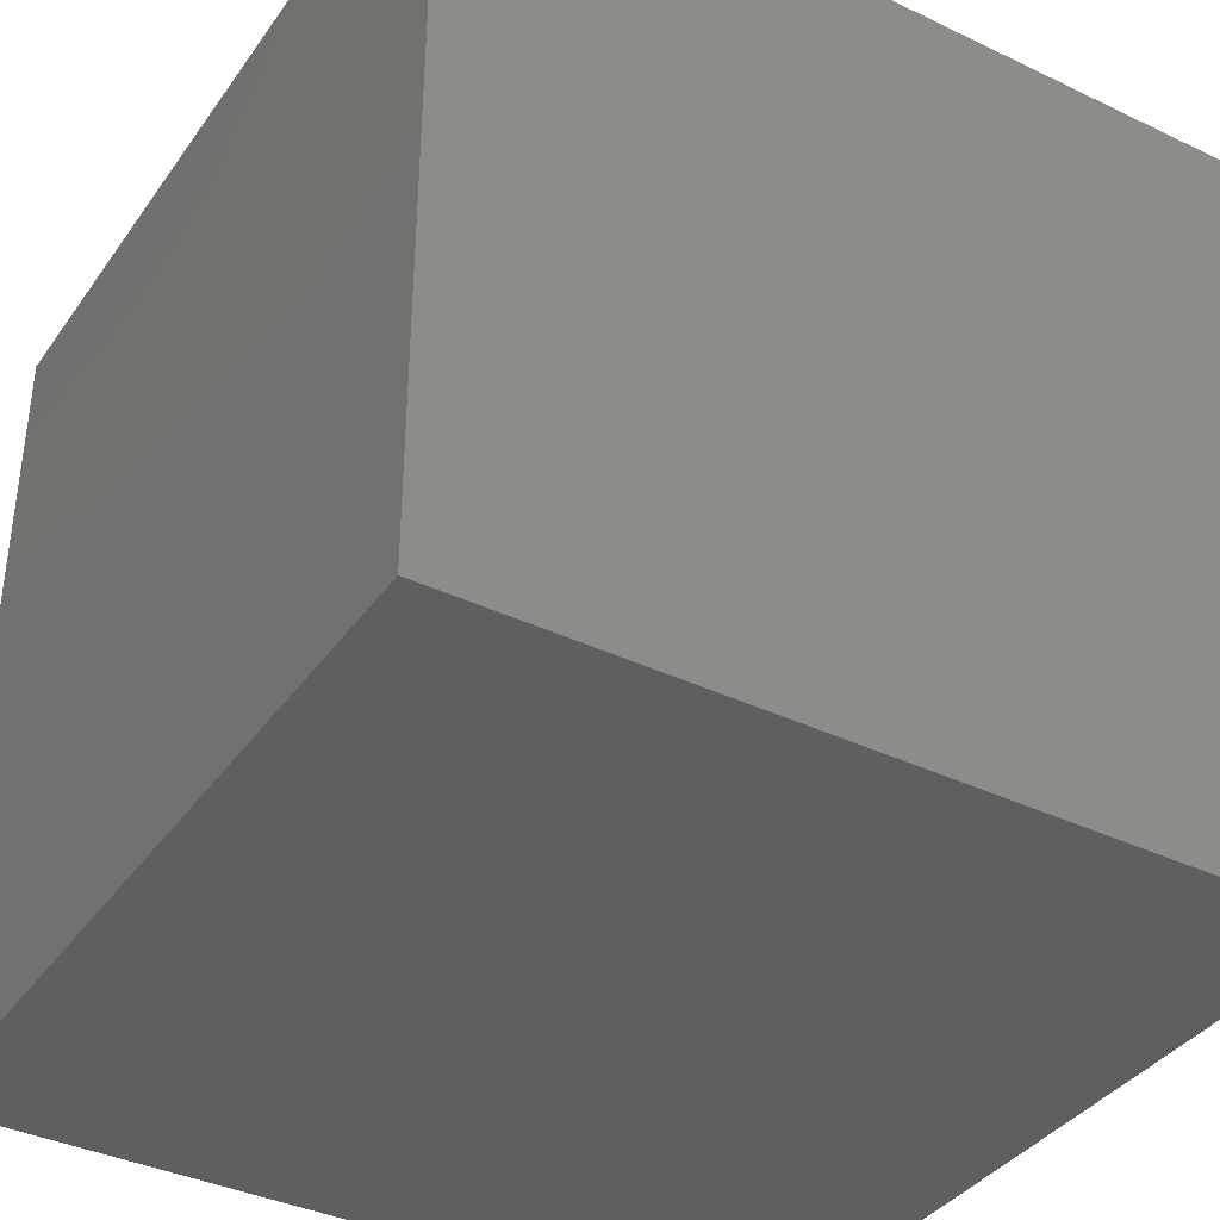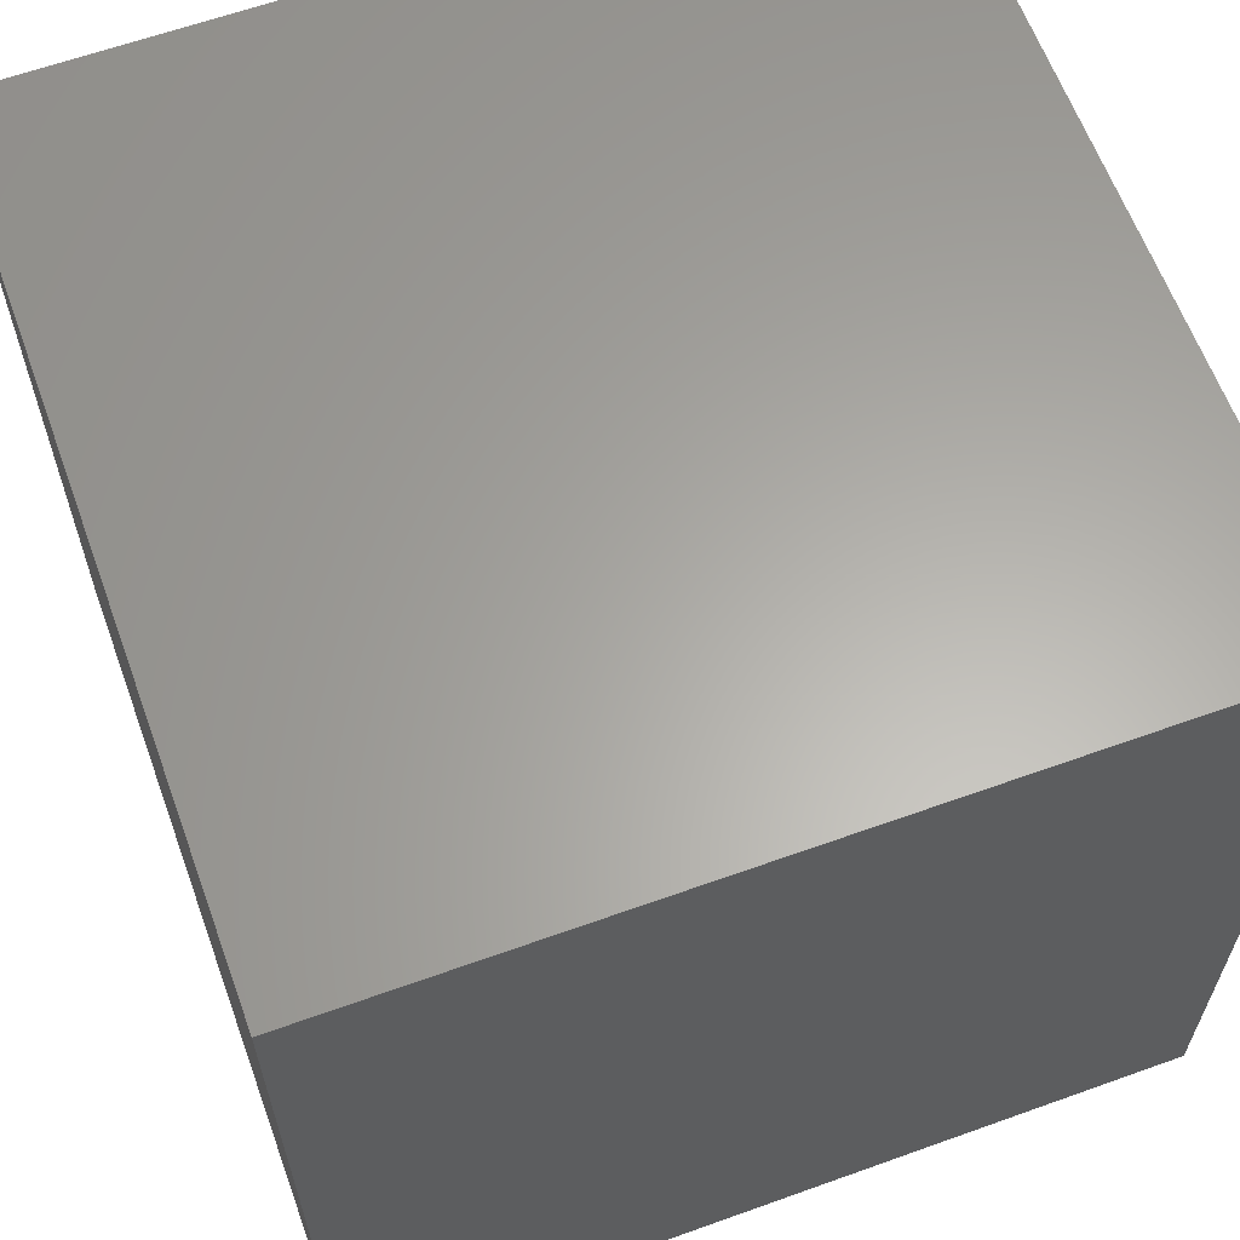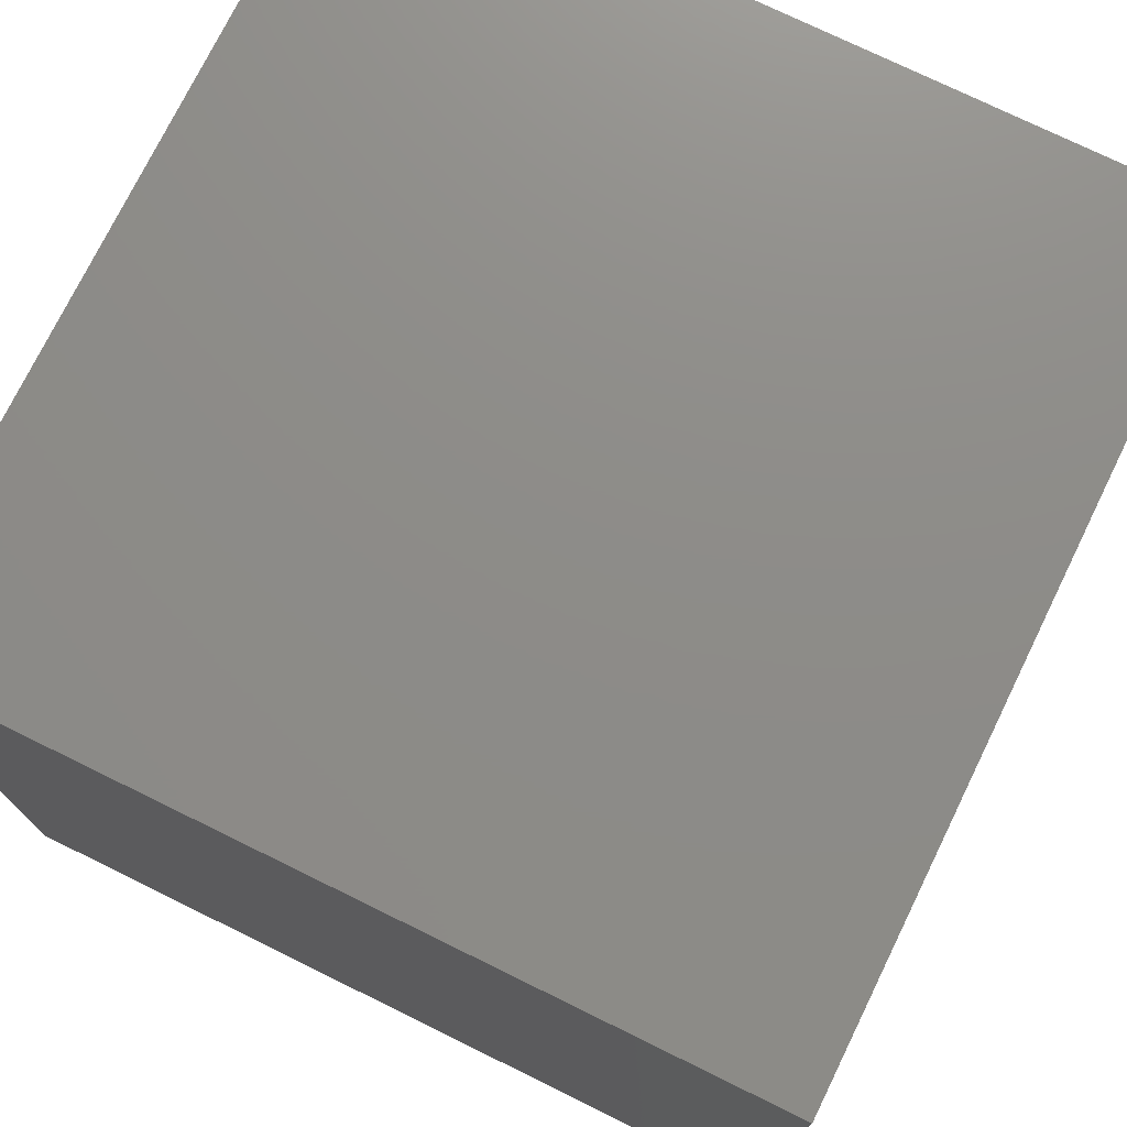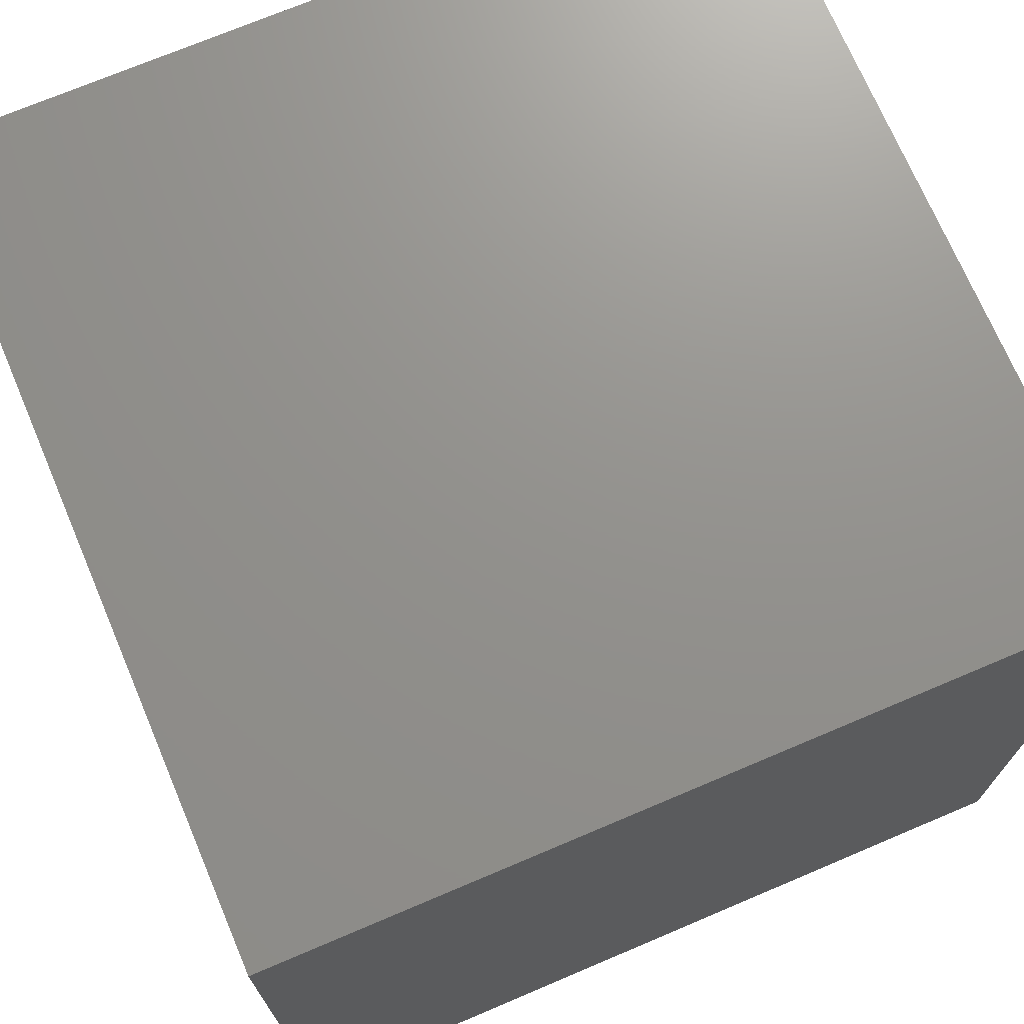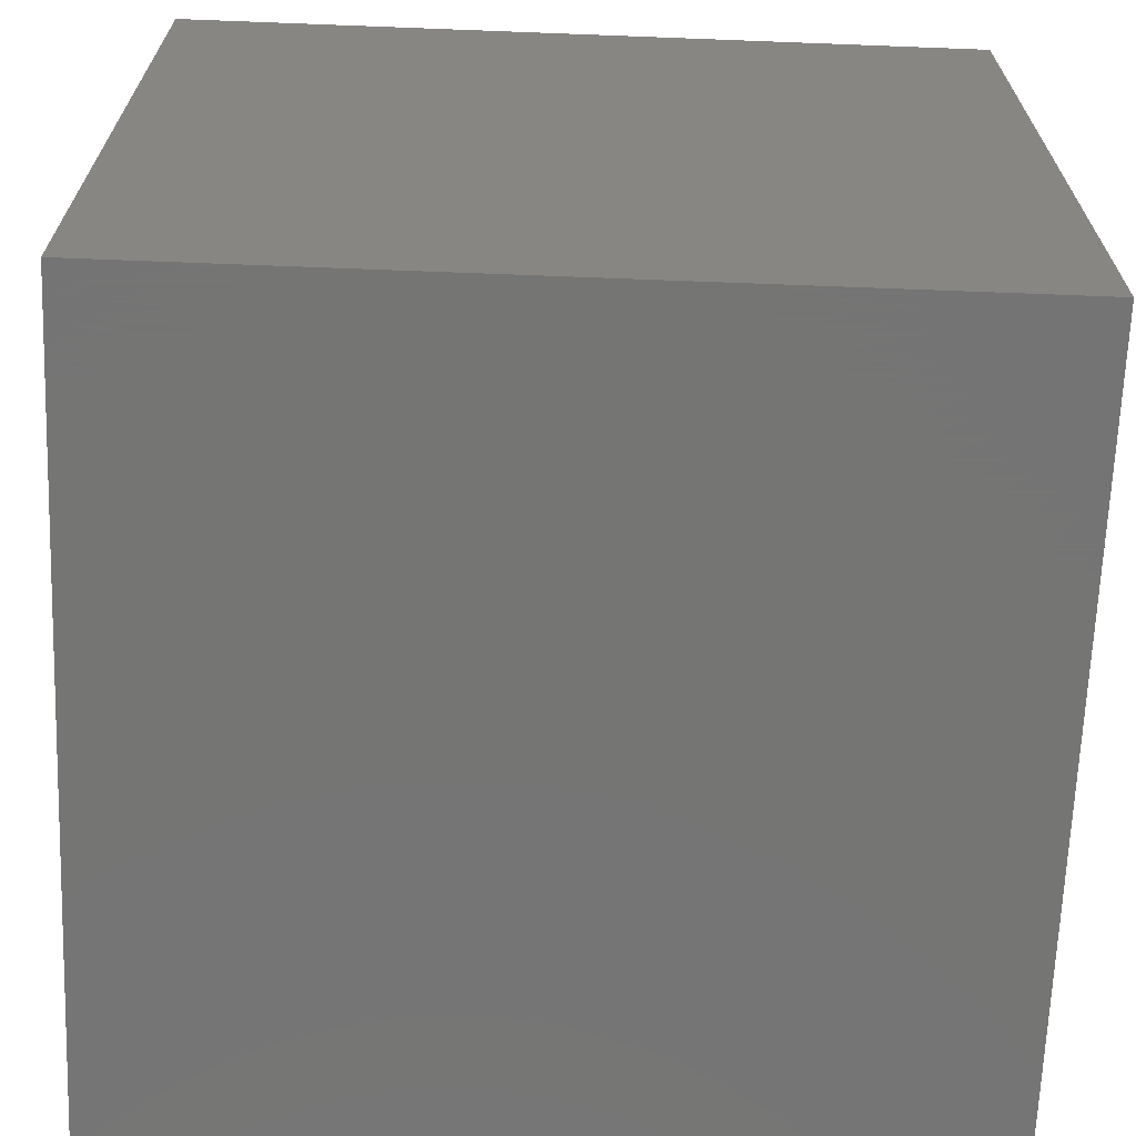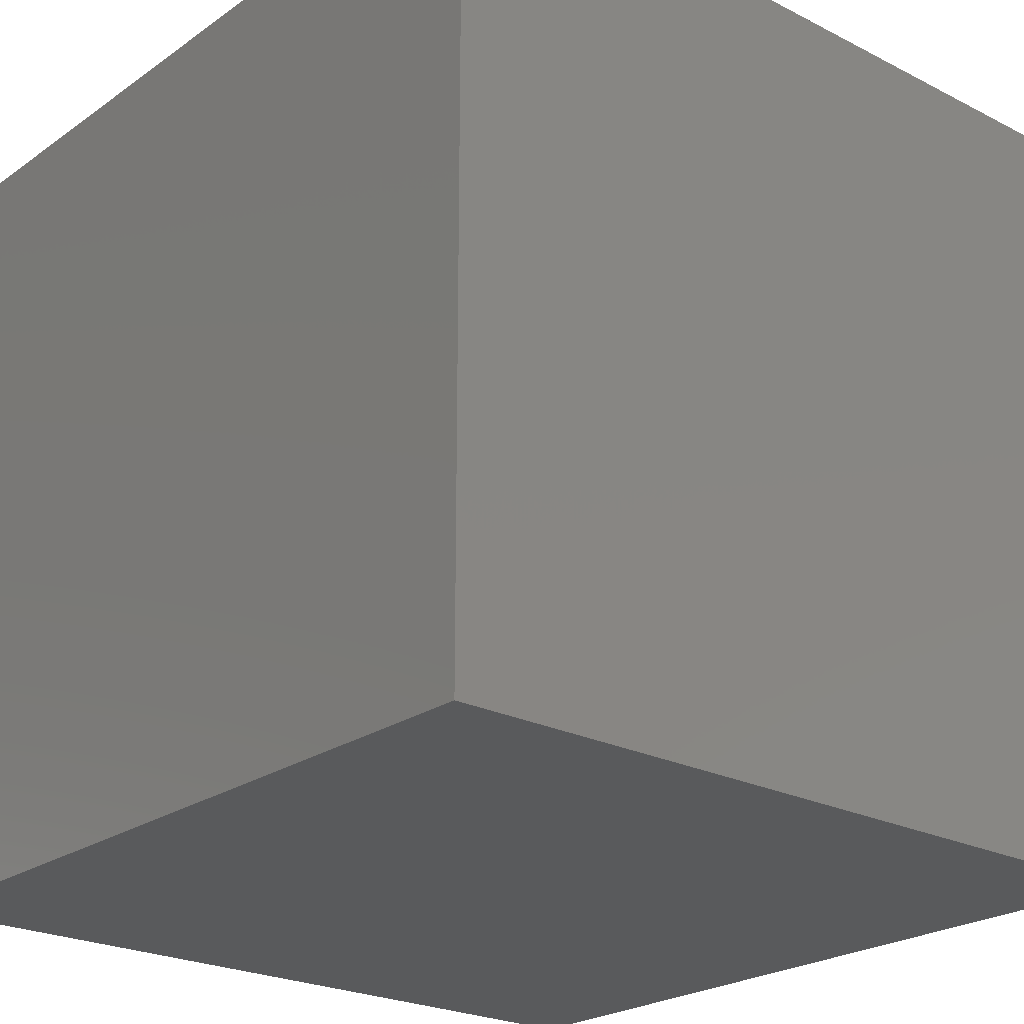
<metadata>
{"format":"stl","ext":"stl","renderer":"f3d","projection":"perspective","resolution":1024,"background":"white","views":[{"elev":-37.9,"azim":148.7,"up":"+Y"},{"elev":62.6,"azim":70.0,"up":"+Y"},{"elev":74.9,"azim":116.1,"up":"+Y"},{"elev":71.8,"azim":-23.0,"up":"+Y"},{"elev":-67.1,"azim":-92.2,"up":"+Z"},{"elev":-23.5,"azim":-130.6,"up":"+Z"}]}
</metadata>
<code>
# stl→obj: 8 verts, 12 faces
v 0 0 0
v 50 0 0
v 50 0 50
v 0 0 50
v 50 50 0
v 50 50 50
v 0 50 0
v 0 50 50
f 1 2 3
f 1 3 4
f 2 5 6
f 2 6 3
f 5 7 8
f 5 8 6
f 7 1 4
f 7 4 8
f 2 1 7
f 7 5 2
f 3 8 4
f 8 3 6

</code>
